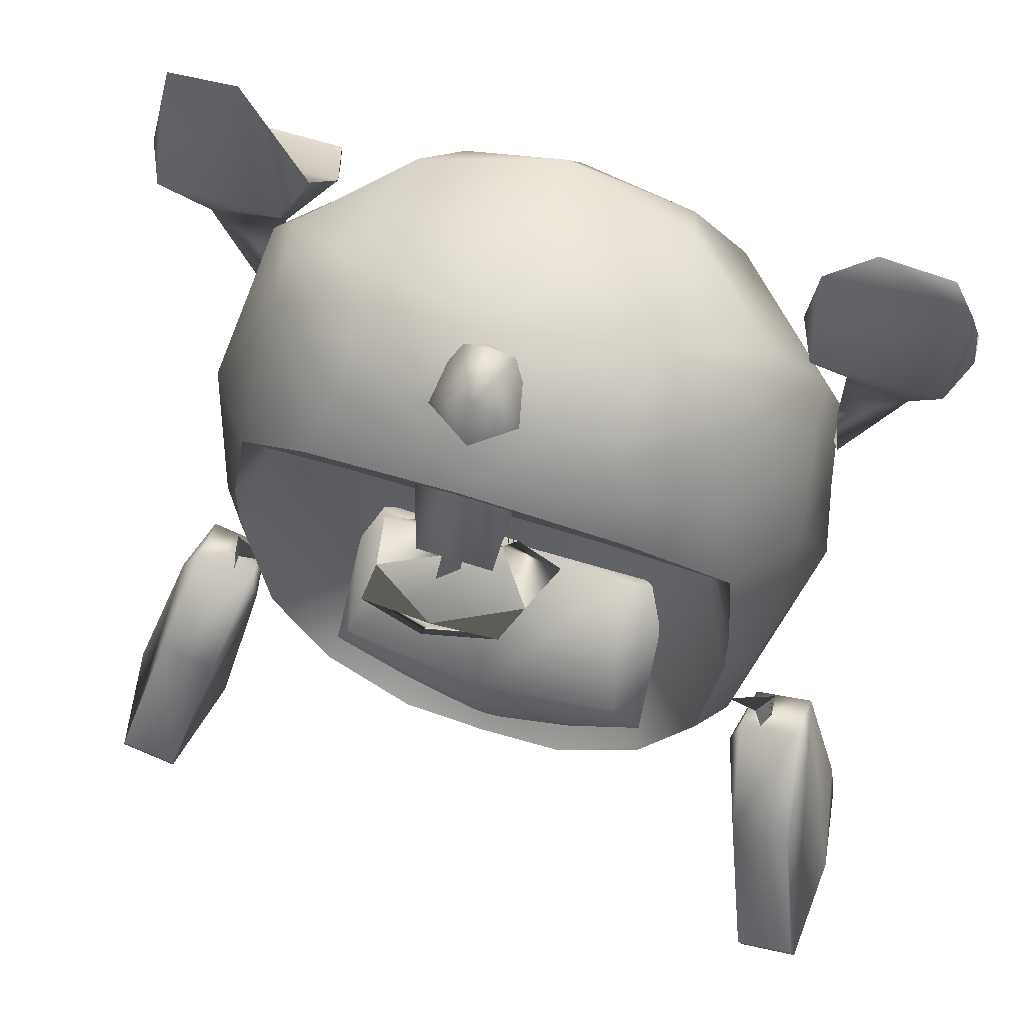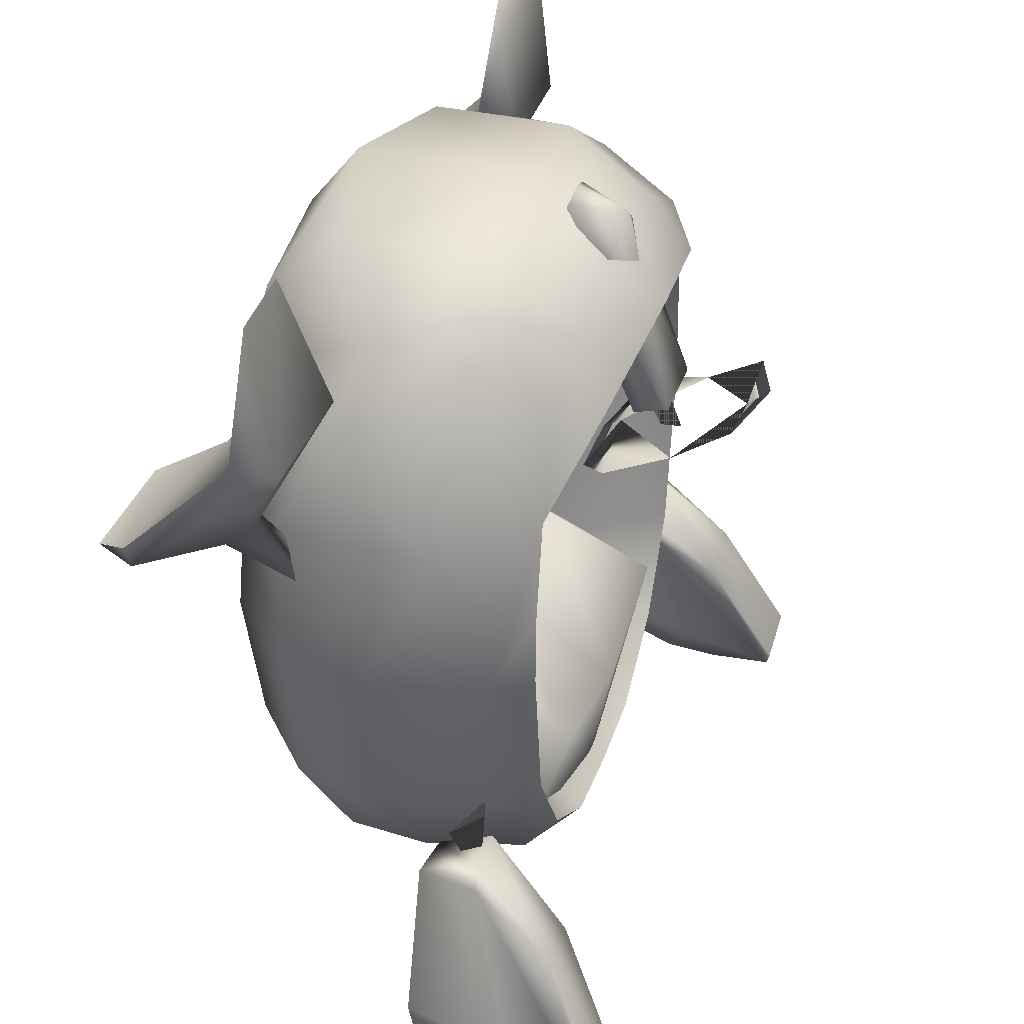
<metadata>
{"format":"obj","ext":"obj","renderer":"f3d","projection":"perspective","resolution":1024,"background":"white","views":[{"elev":59.6,"azim":-161.4,"up":"+Z"},{"elev":36.1,"azim":107.8,"up":"+Z"}]}
</metadata>
<code>
g BodyK_PTen_LOD2
v 5.364e-07 0.3046 0.6877
v -0.09863 0.2617 0.7276
v -0.06245 0.3707 0.4863
v -0.04307 0.3095 0.4565
v 5.364e-07 0.1637 0.7349
v 0.06245 0.3707 0.4863
v 0.09863 0.2617 0.7276
v 0.04307 0.3095 0.4565
v 5.364e-07 0.1637 0.7349
v -0.04307 0.3095 0.4565
v 0.04307 0.3095 0.4565
v 5.364e-07 0.1637 0.7349
v 0.04307 0.3095 0.4565
v -0.04307 0.3095 0.4565
v -0.09863 0.2617 0.7276
v -0.04085 0.193 0.8121
v 5.364e-07 0.1973 0.8288
v 0.04085 0.193 0.8121
v 0.09863 0.2617 0.7276
v -0.09863 0.2617 0.7276
v 5.364e-07 0.3046 0.6877
v 5.364e-07 0.2798 0.7958
v 0.09863 0.2617 0.7276
v -0.04085 0.193 0.8121
v 0.04085 0.193 0.8121
v 5.364e-07 0.1973 0.8288
v -0.3893 -2.45e-05 0.7218
v -0.2816 -0.2495 0.6084
v -0.4627 -0.06861 0.5862
v -0.3741 0.1355 0.7023
v -0.4958 0.1355 0.4343
v -0.4155 0.2658 0.4705
v -0.2223 0.117 0.809
v -0.2151 0.2658 0.7056
v -0.4766 0.2044 0.1884
v -0.2216 -0.1119 0.8087
v 5.364e-07 0.1468 0.8422
v 5.364e-07 -0.1633 0.8349
v 0.2216 -0.1119 0.8087
v 0.2223 0.117 0.809
v 0.1932 -0.2495 0.6781
v -0.1932 -0.2495 0.6781
v 0.1113 0.2658 0.7424
v -0.1113 0.2658 0.7424
v 5.364e-07 -0.2495 0.7259
v 0.3893 -2.45e-05 0.7218
v 0.3741 0.1355 0.7023
v 0.4627 -0.06861 0.5862
v 0.4958 0.1355 0.4343
v 0.3964 0.2658 0.4705
v 0.2816 -0.2495 0.6084
v 0.2151 0.2658 0.7056
v 0.4766 0.2044 0.1884
v 0.3135 0.2658 0.6311
v 0.4271 0.2658 0.2976
v 0.4275 0.2658 0.1884
v 0.4907 -0.1316 0.4343
v 0.5049 -0.1316 0.1884
v 0.384 -0.2495 0.1884
v 0.5309 -2.45e-05 0.1884
v -0.5309 -2.45e-05 0.1884
v -0.5049 -0.1316 0.1884
v -0.4819 -2.45e-05 -0.0882
v -0.4583 -0.1316 -0.07793
v -0.384 -0.2495 0.1884
v -0.3191 -0.2495 -0.08632
v -0.3939 -0.06861 -0.2358
v -0.3991 0.06856 -0.2418
v -0.4356 0.2044 -0.07417
v -0.2953 0.2658 -0.2253
v -0.2804 0.2044 -0.3138
v -0.1639 0.1355 -0.4035
v -0.3928 0.2658 -0.05985
v -0.1555 -0.03432 -0.3947
v 5.364e-07 -0.03432 -0.4085
v 5.364e-07 0.1355 -0.4176
v -0.1471 0.2658 -0.3263
v -0.4766 0.2044 0.1884
v -0.4275 0.2658 0.1884
v 5.364e-07 0.2658 -0.3365
v -0.2151 0.2658 0.7056
v -0.2595 0.3214 0.5936
v 5.364e-07 0.3453 0.647
v -0.3454 0.2658 0.6311
v -0.4155 0.2658 0.4705
v -0.1113 0.2658 0.7424
v 5.364e-07 0.2658 0.757
v 0.1113 0.2658 0.7424
v 0.2151 0.2658 0.7056
v 0.2595 0.3214 0.5936
v 0.3135 0.2658 0.6311
v 0.3964 0.2658 0.4705
v 0.2494 -0.01535 0.7802
v 0.1992 0.2813 0.5086
v -0.2494 -0.01535 0.7802
v -0.1992 0.2813 0.5086
v -0.4155 0.2658 0.4705
v -0.2746 -0.01534 0.5562
v -0.3163 0.0995 0.3948
v -0.4271 0.2658 0.2976
v -0.4275 0.2658 0.1884
v -0.3928 0.2658 -0.05985
v -0.2103 0.01605 -0.05376
v -0.2953 0.2658 -0.2253
v -0.3163 0.0995 0.3948
v -0.2103 0.01605 -0.05376
v 0.3163 0.0995 0.3948
v 0.2103 0.01605 -0.05376
v 5.364e-07 0.2658 -0.3365
v -0.1471 0.2658 -0.3263
v -0.2953 0.2658 -0.2253
v 0.1471 0.2658 -0.3263
v 0.2953 0.2658 -0.2253
v 0.2746 -0.01534 0.5562
v -0.2746 -0.01534 0.5562
v 0.2494 -0.01535 0.7802
v -0.2494 -0.01535 0.7802
v 0.3991 0.06856 -0.2418
v 0.4356 0.2044 -0.07417
v 0.2953 0.2658 -0.2253
v 0.2804 0.2044 -0.3138
v 0.3928 0.2658 -0.05985
v 0.4819 -2.45e-05 -0.0882
v 0.3939 -0.06861 -0.2358
v 0.1555 -0.03432 -0.3947
v 0.1639 0.1355 -0.4035
v 0.1471 0.2658 -0.3263
v 5.364e-07 0.1355 -0.4176
v 5.364e-07 -0.03432 -0.4085
v 0.4766 0.2044 0.1884
v 0.4275 0.2658 0.1884
v 0.4583 -0.1316 -0.07793
v 0.3191 -0.2495 -0.08632
v 0.384 -0.2495 0.1884
v 0.5049 -0.1316 0.1884
v 0.5309 -2.45e-05 0.1884
v 5.364e-07 0.2658 -0.3365
v 0.3964 0.2658 0.4705
v 0.1992 0.2813 0.5086
v 0.2494 -0.01535 0.7802
v 0.2746 -0.01534 0.5562
v 0.3163 0.0995 0.3948
v 0.4271 0.2658 0.2976
v 0.4275 0.2658 0.1884
v 0.3928 0.2658 -0.05985
v 0.2103 0.01605 -0.05376
v 0.2953 0.2658 -0.2253
v 0.3939 -0.06861 -0.2358
v 0.1555 -0.03432 -0.3947
v -0.3939 -0.06861 -0.2358
v 5.364e-07 -0.03432 -0.4085
v -0.1555 -0.03432 -0.3947
v 5.364e-07 -0.3086 0.412
v -0.384 -0.2495 0.1884
v -0.2816 -0.2495 0.6084
v 5.364e-07 -0.2495 0.7259
v 0.2816 -0.2495 0.6084
v 0.384 -0.2495 0.1884
v 5.364e-07 -0.2958 -0.04416
v -0.3191 -0.2495 -0.08632
v 0.3191 -0.2495 -0.08632
v 0.1932 -0.2495 0.6781
v -0.1932 -0.2495 0.6781
v -0.3191 -0.2495 -0.08632
v 0.3191 -0.2495 -0.08632
v 0.3939 -0.06861 -0.2358
v -0.3939 -0.06861 -0.2358
v -0.4386 -0.04429 0.6548
v -0.6485 -0.0443 0.6548
v -0.5966 -0.1098 0.5281
v -0.6581 -0.06836 0.8445
v -0.4891 -0.1669 0.4735
v -0.4098 -0.1084 0.6778
v -0.4172 -0.2337 0.5297
v -0.5933 -0.1643 0.4749
v -0.6753 -0.279 0.467
v -0.454 -0.3318 0.4484
v -0.6512 -0.3411 0.4773
v -0.6791 -0.1084 0.6778
v -0.4297 -0.06836 0.8445
v -0.5039 -0.09416 0.8927
v -0.6228 -0.09416 0.8816
v -0.6719 -0.09641 0.7702
v -0.454 -0.3411 0.4773
v -0.6753 -0.2889 0.4978
v -0.6791 -0.1084 0.6778
v -0.4098 -0.1084 0.6778
v -0.4172 -0.2337 0.5297
v -0.6753 -0.2889 0.4978
v -0.5039 -0.09416 0.8927
v -0.6719 -0.09641 0.7702
v -0.6228 -0.09416 0.8816
v -0.454 -0.3411 0.4773
v -0.6512 -0.3411 0.4773
v 0.6791 -0.1084 0.6778
v 0.4172 -0.2337 0.5297
v 0.4098 -0.1084 0.6778
v 0.6753 -0.2889 0.4978
v 0.6228 -0.09416 0.8816
v 0.5039 -0.09416 0.8927
v 0.454 -0.3411 0.4773
v 0.6512 -0.3411 0.4773
v 0.4386 -0.04429 0.6548
v 0.5966 -0.1098 0.5281
v 0.6485 -0.0443 0.6548
v 0.4891 -0.1669 0.4735
v 0.5039 -0.09416 0.8927
v 0.6228 -0.09416 0.8816
v 0.4098 -0.1084 0.6778
v 0.4172 -0.2337 0.5297
v 0.5933 -0.1643 0.4749
v 0.6753 -0.279 0.467
v 0.454 -0.3318 0.4484
v 0.6512 -0.3411 0.4773
v 0.6791 -0.1084 0.6778
v 0.454 -0.3411 0.4773
v 0.6753 -0.2889 0.4978
v 0.1992 0.2813 0.5086
v 5.364e-07 0.3453 0.647
v -0.1992 0.2813 0.5086
v 0.2595 0.3214 0.5936
v 0.3964 0.2658 0.4705
v -0.2595 0.3214 0.5936
v -0.4155 0.2658 0.4705
v -0.384 -0.2495 0.1884
v -0.4907 -0.1316 0.4343
v -0.5049 -0.1316 0.1884
v -0.5309 -2.45e-05 0.1884
v -0.4275 0.2658 0.1884
v -0.4271 0.2658 0.2976
v -0.3454 0.2658 0.6311
v 0.3191 -0.2495 -0.08632
v -0.3191 -0.2495 -0.08632
v 5.364e-07 -0.2958 -0.04416
v 0.04059 -0.05758 -0.1172
v -0.04497 -0.03686 -0.3673
v 0.03684 -0.2627 -0.3553
v 0.03692 -0.2834 -0.0243
v 0.03735 -0.1741 -0.3937
v -0.03684 -0.2627 -0.3553
v -0.04058 -0.05758 -0.1172
v 0.03692 -0.2834 -0.0243
v -0.04497 -0.03686 -0.3673
v -0.03735 -0.1741 -0.3937
v 5.364e-07 0.275 -0.1393
v 0.2459 0.2724 -0.07646
v 5.364e-07 0.05283 0.003318
v -0.1975 0.08851 0.04652
v -0.2459 0.2724 -0.07646
v 0.1976 0.08851 0.04652
v 5.364e-07 0.2385 -0.3394
v 0.3032 0.2215 -0.2381
v 0.2932 0.04067 -0.01117
v -0.3032 0.2215 -0.2381
v -0.2932 0.04067 -0.01117
v -0.2932 0.04067 -0.01117
v 0.2932 0.04067 -0.01117
v -0.4891 -0.1669 0.4735
v -0.4914 -0.112 0.4298
v -0.5933 -0.1643 0.4749
v -0.4827 -0.1193 0.3733
v -0.5045 -0.09483 0.3573
v -0.5966 -0.1098 0.5281
v -0.4914 -0.112 0.4298
v -0.4891 -0.1669 0.4735
v 0.4891 -0.1669 0.4735
v 0.5933 -0.1643 0.4749
v 0.4914 -0.112 0.4298
v 0.4827 -0.1193 0.3733
v 0.5045 -0.09483 0.3573
v 0.5966 -0.1098 0.5281
v 0.4914 -0.112 0.4298
v 0.4891 -0.1669 0.4735
v -0.4297 -0.06836 0.8445
v -0.4098 -0.1084 0.6778
v -0.5039 -0.09416 0.8927
v 0.03692 -0.2834 -0.0243
v 0.03684 -0.2627 -0.3553
v -0.03684 -0.2627 -0.3553
v 0.03735 -0.1741 -0.3937
v -0.03735 -0.1741 -0.3937
v -0.04497 -0.03686 -0.3673
v -0.4851 0.1999 -0.06506
v -0.5097 0.147 -0.09468
v -0.5145 0.1999 -0.1773
v -0.5097 0.147 -0.09468
v -0.5145 0.1999 -0.1773
v 0.485 0.1999 -0.06506
v 0.5145 0.1999 -0.1773
v 0.5097 0.147 -0.09468
v 0.5097 0.147 -0.09468
v 0.5145 0.1999 -0.1773
v 0.123 0.3922 0.4372
v 0.05863 0.2318 0.3472
v -0.04271 0.2665 0.3778
v 0.1485 0.289 0.4026
v -0.04271 0.2665 0.3778
v 0.123 0.3922 0.4372
v -0.04271 0.2665 0.3778
v -0.1485 0.289 0.4026
v -0.123 0.3922 0.4372
v -0.05863 0.2318 0.3472
v -0.123 0.3922 0.4372
v -0.04271 0.2665 0.3778
v -0.123 0.3922 0.4372
v -0.1102 0.4852 0.4954
v 5.364e-07 0.4855 0.4813
v -0.123 0.3922 0.4372
v 5.364e-07 0.4855 0.4813
v 0.1102 0.4852 0.4954
v 0.123 0.3922 0.4372
v 5.364e-07 0.4855 0.4813
v 0.123 0.3922 0.4372
v 0.1102 0.4852 0.4954
v 5.364e-07 0.4855 0.4813
v 0.4326 0.1821 -0.08441
v 0.5097 0.147 -0.09468
v 0.485 0.1999 -0.06506
v 0.485 0.1999 -0.06506
v 0.5097 0.147 -0.09468
v -0.4326 0.1821 -0.08441
v -0.4851 0.1999 -0.06506
v -0.5097 0.147 -0.09468
v -0.4851 0.1999 -0.06506
v -0.4326 0.1821 -0.08441
v -0.5097 0.147 -0.09468
v 5.364e-07 0.2658 0.757
v -0.0001344 0.2135 0.6508
v -0.0001344 0.3448 0.4129
v -0.0001344 0.2743 0.6828
v -0.0001344 0.2135 0.6508
v -0.0001344 0.3448 0.4129
v 0.1102 0.4852 0.4954
v 5.364e-07 0.5215 0.5125
v 5.364e-07 0.4855 0.4813
v 5.364e-07 0.4855 0.4813
v 5.364e-07 0.5215 0.5125
v -0.1102 0.4852 0.4954
v 5.364e-07 0.4855 0.4813
v 5.364e-07 0.4855 0.4813
v -0.0001344 0.2743 0.6828
v 0.02681 0.3856 0.4345
v -0.0001344 0.3448 0.4129
v -0.0001344 0.3448 0.4129
v 0.02681 0.3856 0.4345
v -0.0001344 0.2743 0.6828
v -0.05863 0.2318 0.3472
v 0.05863 0.2318 0.3472
v -0.04271 0.2665 0.3778
v -0.04271 0.2665 0.3778
v 0.6511 0.1342 -0.43
v 0.5692 0.2462 -0.5157
v 0.5532 0.1342 -0.4562
v 0.667 0.2462 -0.4895
v 0.5833 0.3381 -0.5347
v 0.6689 0.3349 -0.4965
v 0.6661 0.4484 -0.4858
v 0.5682 0.4484 -0.512
v 0.6379 0.1156 -0.3809
v 0.5401 0.1156 -0.407
v 0.6592 0.4552 -0.4604
v 0.5614 0.4552 -0.4866
v 0.5982 0.3425 -0.2329
v 0.5005 0.3425 -0.2591
v 0.4645 0.2068 -0.1246
v 0.5622 0.2068 -0.09849
v 0.4729 0.1176 -0.1561
v 0.5707 0.1176 -0.1299
v 0.5401 0.1156 -0.407
v 0.6379 0.1156 -0.3809
v 0.5711 0.3349 -0.5227
v 0.511 0.3008 -0.4314
v 0.4729 0.1176 -0.1561
v 0.5401 0.1156 -0.407
v 0.4519 0.2193 -0.1627
v 0.5682 0.4484 -0.512
v 0.5711 0.3349 -0.5227
v 0.5692 0.2462 -0.5157
v 0.5532 0.1342 -0.4562
v 0.5005 0.3425 -0.2591
v 0.5614 0.4552 -0.4866
v 0.4645 0.2068 -0.1246
v 0.5707 0.1176 -0.1299
v 0.6753 0.3008 -0.3874
v 0.6379 0.1156 -0.3809
v 0.5921 0.2193 -0.1251
v 0.6661 0.4484 -0.4858
v 0.6689 0.3349 -0.4965
v 0.667 0.2462 -0.4895
v 0.6511 0.1342 -0.43
v 0.5982 0.3425 -0.2329
v 0.6592 0.4552 -0.4604
v 0.5622 0.2068 -0.09849
v -0.5532 0.1342 -0.4562
v -0.667 0.2462 -0.4895
v -0.6511 0.1342 -0.43
v -0.5692 0.2462 -0.5157
v -0.6644 0.3381 -0.513
v -0.5711 0.3349 -0.5227
v -0.5682 0.4484 -0.512
v -0.6661 0.4484 -0.4858
v -0.5401 0.1156 -0.4071
v -0.6379 0.1156 -0.3808
v -0.5614 0.4552 -0.4866
v -0.6592 0.4552 -0.4604
v -0.5005 0.3425 -0.2591
v -0.5982 0.3425 -0.2329
v -0.5622 0.2068 -0.09849
v -0.4645 0.2068 -0.1246
v -0.5707 0.1176 -0.1299
v -0.4729 0.1176 -0.1561
v -0.6379 0.1156 -0.3808
v -0.5401 0.1156 -0.4071
v -0.6689 0.3349 -0.4965
v -0.6753 0.3008 -0.3874
v -0.5707 0.1176 -0.1299
v -0.6379 0.1156 -0.3808
v -0.5921 0.2193 -0.1251
v -0.6661 0.4484 -0.4858
v -0.6689 0.3349 -0.4965
v -0.667 0.2462 -0.4895
v -0.6511 0.1342 -0.43
v -0.5982 0.3425 -0.2329
v -0.6592 0.4552 -0.4604
v -0.5622 0.2068 -0.09849
v -0.4729 0.1176 -0.1561
v -0.511 0.3008 -0.4314
v -0.5401 0.1156 -0.4071
v -0.4519 0.2193 -0.1627
v -0.5682 0.4484 -0.512
v -0.5711 0.3349 -0.5227
v -0.5692 0.2462 -0.5157
v -0.5532 0.1342 -0.4562
v -0.5005 0.3425 -0.2591
v -0.5614 0.4552 -0.4866
v -0.4645 0.2068 -0.1246
g BodyK_PTen_LOD2_0
f 3 2 1
f 2 3 4
f 2 4 5
f 3 1 6
f 1 7 6
f 8 6 7
f 8 7 9
f 6 10 3
f 6 11 10
f 14 13 12
f 12 16 15
f 12 17 16
f 18 17 12
f 19 18 12
f 22 21 20
f 21 22 23
f 24 22 20
f 25 23 22
f 26 22 24
f 25 22 26
f 29 28 27
f 27 30 29
f 29 30 31
f 30 32 31
f 27 33 30
f 33 34 30
f 31 32 35
f 36 33 27
f 36 37 33
f 38 37 36
f 37 38 39
f 37 39 40
f 38 41 39
f 42 38 36
f 27 42 36
f 27 28 42
f 43 37 40
f 37 44 33
f 33 44 34
f 42 45 38
f 45 41 38
f 41 46 39
f 40 39 46
f 46 47 40
f 47 46 48
f 47 48 49
f 50 47 49
f 51 48 46
f 51 46 41
f 52 40 47
f 43 40 52
f 50 49 53
f 54 47 50
f 54 52 47
f 50 53 55
f 55 53 56
f 57 48 51
f 57 49 48
f 58 49 57
f 59 57 51
f 59 58 57
f 58 60 49
f 53 49 60
f 63 62 61
f 63 64 62
f 65 62 64
f 65 64 66
f 66 64 67
f 64 63 67
f 67 63 68
f 63 69 68
f 69 70 68
f 70 71 68
f 72 68 71
f 69 73 70
f 74 67 68
f 68 72 74
f 75 74 72
f 76 75 72
f 72 77 76
f 71 70 77
f 72 71 77
f 78 73 69
f 63 78 69
f 78 79 73
f 77 80 76
f 61 78 63
f 83 82 81
f 81 82 84
f 82 85 84
f 83 81 86
f 83 86 87
f 88 83 87
f 89 83 88
f 90 83 89
f 90 89 91
f 92 90 91
f 95 94 93
f 96 94 95
f 96 95 97
f 97 95 98
f 98 99 97
f 100 97 99
f 100 99 101
f 102 101 99
f 102 99 103
f 102 103 104
f 107 106 105
f 108 106 107
f 108 109 106
f 110 106 109
f 111 106 110
f 108 112 109
f 108 113 112
f 105 114 107
f 105 115 114
f 115 116 114
f 115 117 116
f 120 119 118
f 121 120 118
f 122 119 120
f 119 123 118
f 123 124 118
f 124 125 118
f 126 118 125
f 126 121 118
f 126 127 121
f 120 121 127
f 127 126 128
f 129 128 126
f 125 129 126
f 122 130 119
f 130 123 119
f 131 130 122
f 123 132 124
f 132 133 124
f 132 134 133
f 135 134 132
f 132 123 135
f 135 123 136
f 130 136 123
f 137 127 128
f 140 139 138
f 140 138 141
f 142 141 138
f 142 138 143
f 142 143 144
f 142 144 145
f 142 145 146
f 146 145 147
f 150 149 148
f 150 151 149
f 152 151 150
f 155 154 153
f 156 155 153
f 157 156 153
f 158 157 153
f 159 153 154
f 153 159 158
f 154 160 159
f 159 161 158
f 157 162 156
f 163 155 156
f 166 165 164
f 166 164 167
f 170 169 168
f 171 168 169
f 168 172 170
f 168 173 172
f 172 173 174
f 170 175 169
f 175 176 169
f 177 175 172
f 172 174 177
f 175 177 178
f 175 178 176
f 176 179 169
f 179 171 169
f 173 168 180
f 180 168 171
f 181 180 171
f 171 182 181
f 171 183 182
f 183 171 179
f 177 184 178
f 184 177 174
f 176 185 179
f 176 178 185
f 188 187 186
f 188 186 189
f 186 187 190
f 190 191 186
f 190 192 191
f 193 188 189
f 194 193 189
f 197 196 195
f 195 196 198
f 197 195 199
f 200 197 199
f 196 201 198
f 201 202 198
f 205 204 203
f 206 203 204
f 203 207 205
f 207 208 205
f 209 203 206
f 203 209 207
f 209 206 210
f 211 204 205
f 212 211 205
f 211 213 206
f 210 206 213
f 213 211 214
f 214 211 212
f 215 212 205
f 208 215 205
f 213 216 210
f 216 213 214
f 214 212 217
f 217 212 215
f 220 219 218
f 221 218 219
f 218 221 222
f 219 220 223
f 220 224 223
f 226 225 28
f 227 225 226
f 31 227 226
f 228 227 31
f 31 226 29
f 29 226 28
f 31 35 228
f 35 230 229
f 35 32 230
f 30 231 32
f 34 231 30
f 234 233 232
f 237 236 235
f 237 235 238
f 239 236 237
f 242 241 240
f 240 241 243
f 240 243 244
f 247 246 245
f 245 248 247
f 245 249 248
f 247 250 246
f 251 245 246
f 251 249 245
f 246 252 251
f 246 253 252
f 250 253 246
f 254 249 251
f 255 249 254
f 255 248 249
f 248 256 247
f 257 250 247
f 260 259 258
f 260 261 259
f 260 262 261
f 262 260 263
f 262 263 264
f 265 264 263
f 268 267 266
f 269 267 268
f 269 270 267
f 270 271 267
f 271 270 272
f 272 273 271
f 276 275 274
f 279 278 277
f 280 278 279
f 280 279 281
f 280 281 282
f 285 284 283
f 287 283 286
f 290 289 288
f 288 292 291
f 295 294 293
f 293 294 296
f 297 296 294
f 298 296 297
f 301 300 299
f 299 300 302
f 303 302 300
f 304 302 303
f 307 306 305
f 309 308 306
f 312 311 310
f 315 314 313
f 318 317 316
f 316 320 319
f 323 322 321
f 326 325 324
f 327 37 43
f 37 327 44
f 330 329 328
f 332 330 331
f 335 334 333
f 336 333 334
f 339 338 337
f 340 337 338
f 343 342 341
f 346 345 344
f 349 348 347
f 350 347 348
f 353 352 351
f 351 352 354
f 352 355 354
f 354 355 356
f 356 355 357
f 355 358 357
f 359 353 351
f 360 353 359
f 358 361 357
f 358 362 361
f 361 362 363
f 363 362 364
f 363 364 365
f 363 365 366
f 365 367 366
f 366 367 368
f 368 367 369
f 368 369 370
f 358 355 371
f 352 371 355
f 374 373 372
f 373 375 372
f 372 375 376
f 376 377 372
f 372 377 378
f 372 378 379
f 372 379 374
f 375 380 376
f 376 380 381
f 375 382 380
f 375 373 382
f 385 384 383
f 386 383 384
f 384 387 386
f 388 387 384
f 389 388 384
f 390 389 384
f 390 384 385
f 391 386 387
f 391 387 392
f 383 386 393
f 393 386 391
f 396 395 394
f 394 395 397
f 395 398 397
f 397 398 399
f 399 398 400
f 398 401 400
f 402 396 394
f 403 396 402
f 401 404 400
f 401 405 404
f 404 405 406
f 406 405 407
f 406 407 408
f 406 408 409
f 408 410 409
f 409 410 411
f 411 410 412
f 411 412 413
f 401 398 414
f 395 414 398
f 417 416 415
f 416 418 415
f 415 418 419
f 419 420 415
f 415 420 421
f 415 421 422
f 415 422 417
f 418 423 419
f 419 423 424
f 418 425 423
f 418 416 425
f 428 427 426
f 429 426 427
f 427 430 429
f 431 430 427
f 432 431 427
f 433 432 427
f 433 427 428
f 434 429 430
f 434 430 435
f 426 429 436
f 436 429 434

</code>
